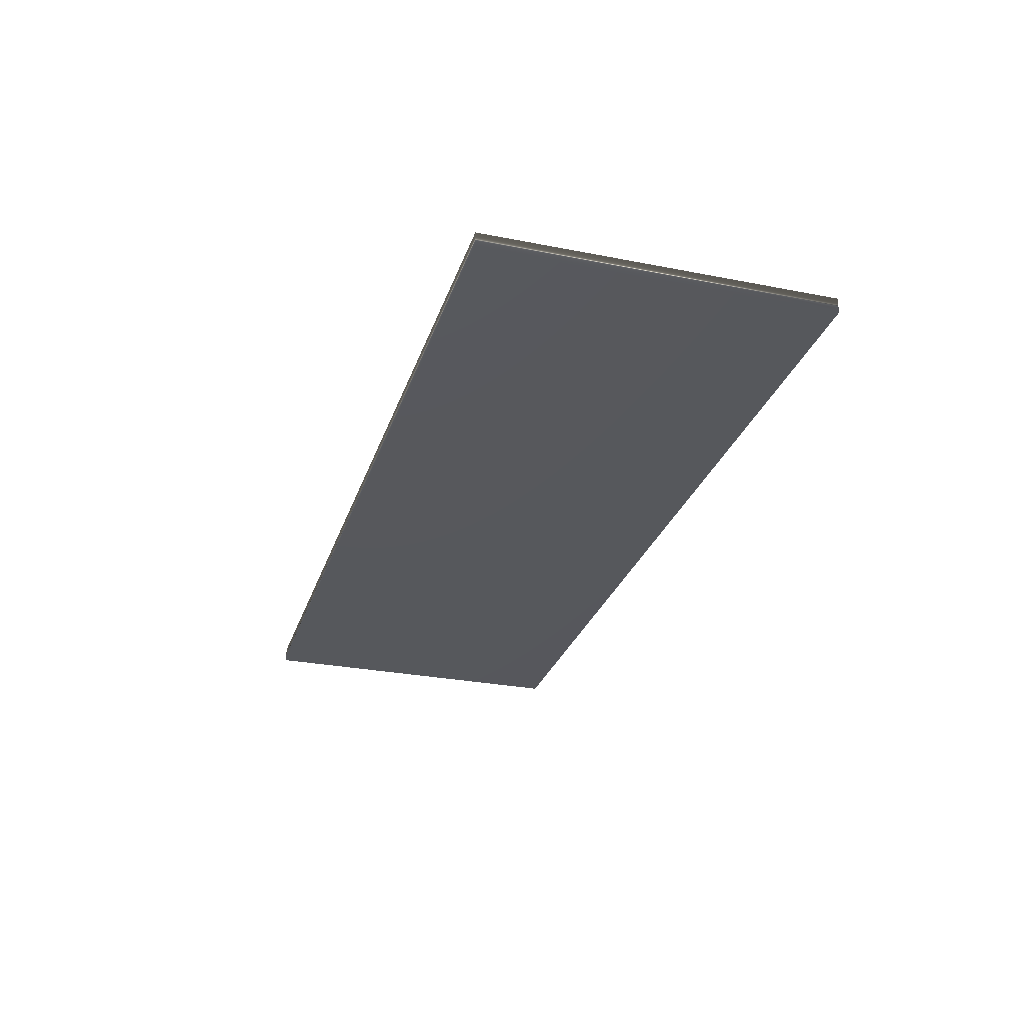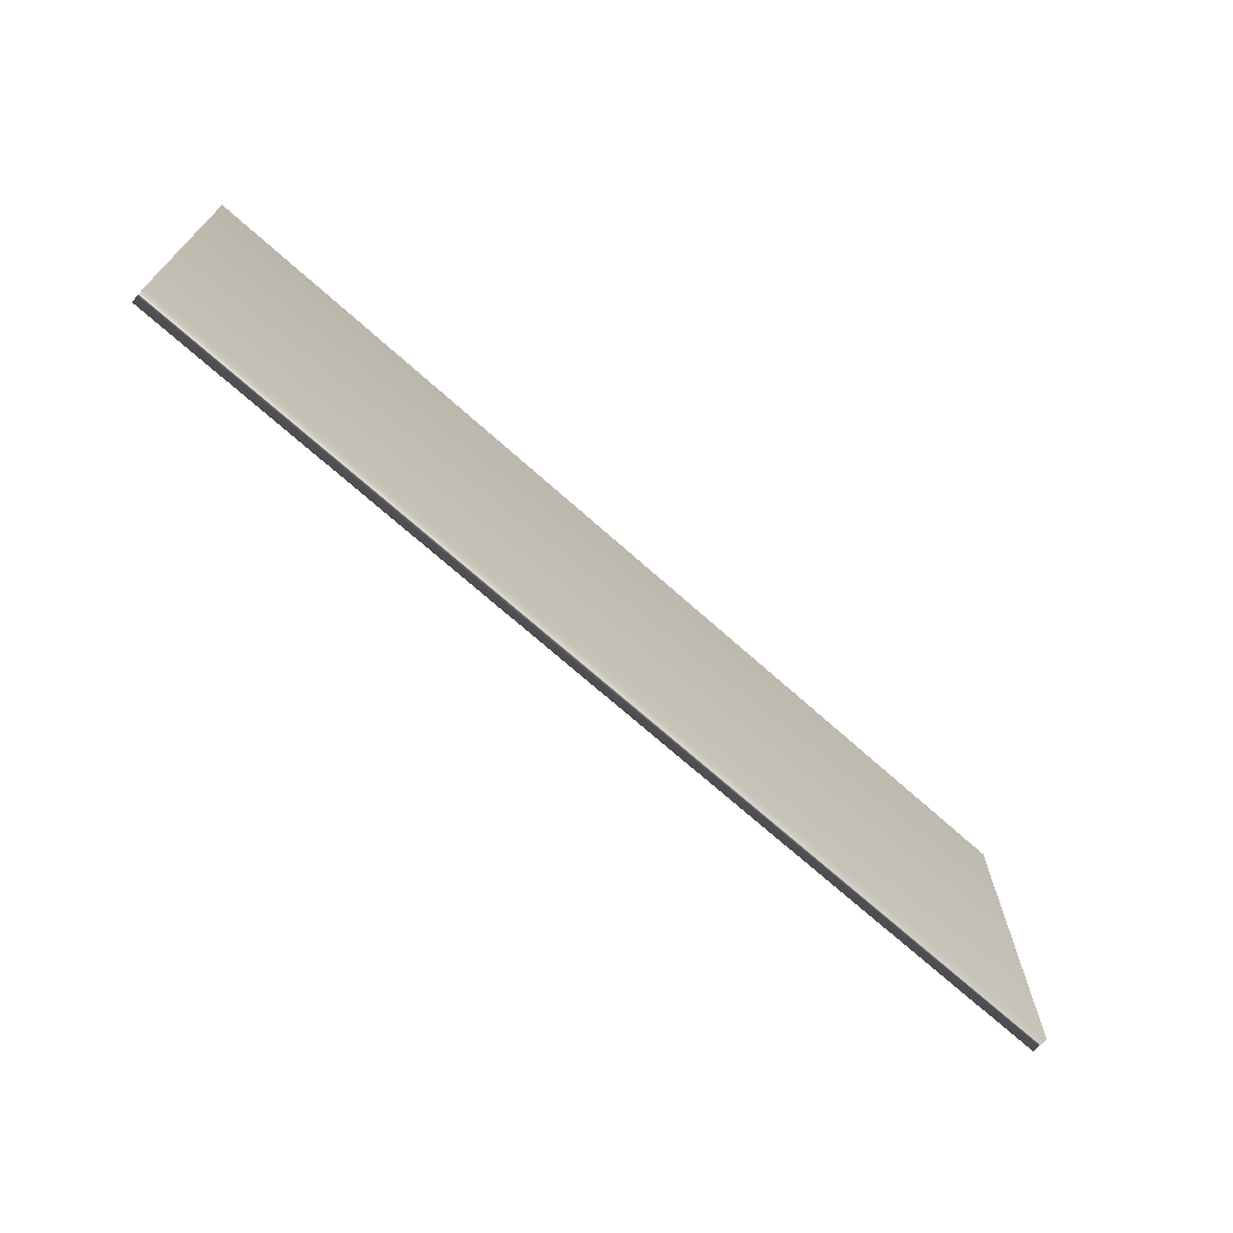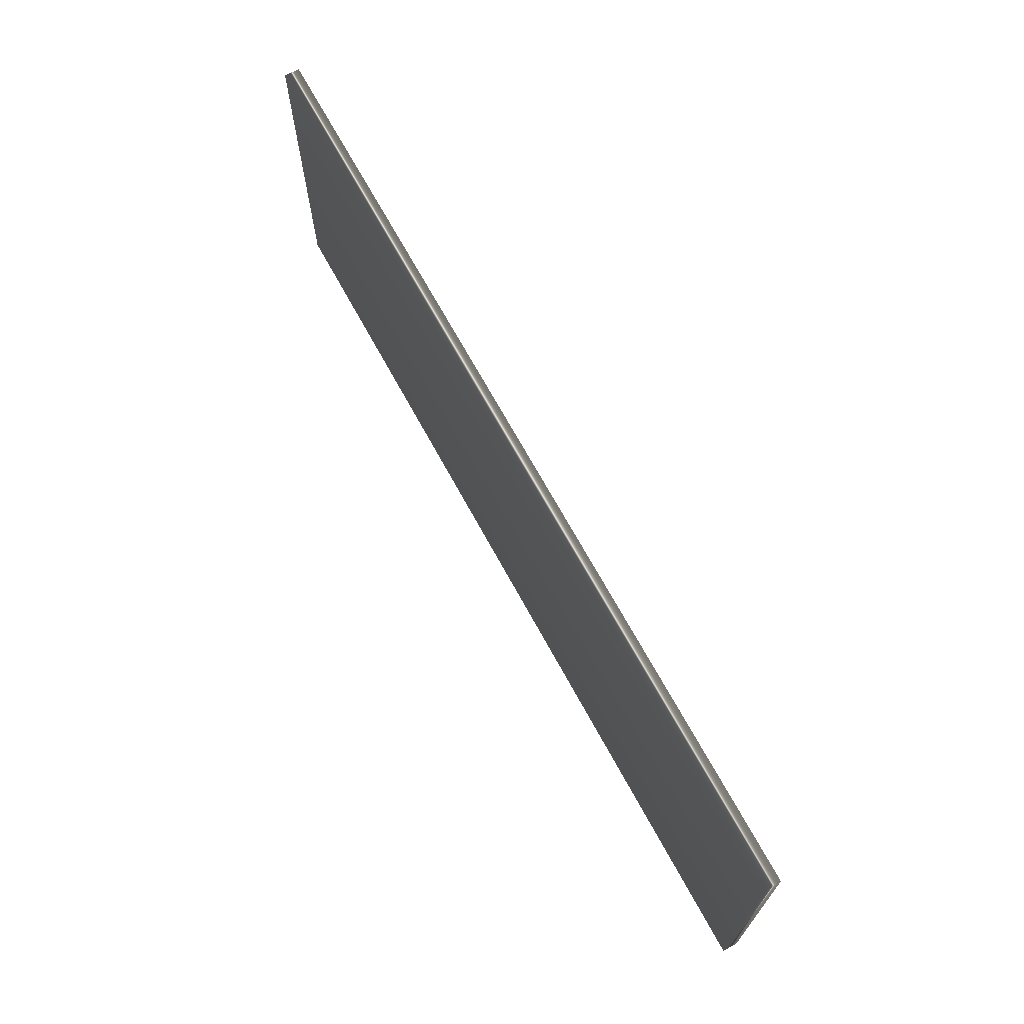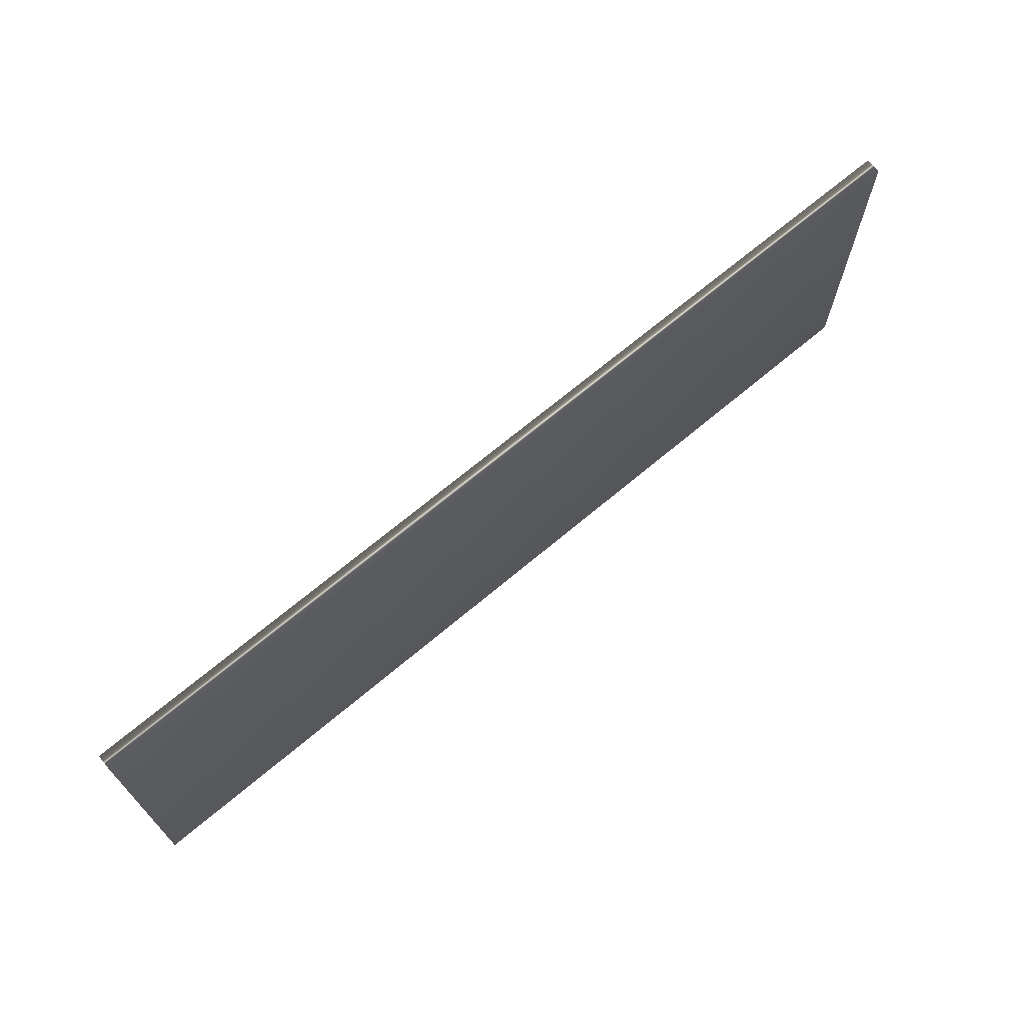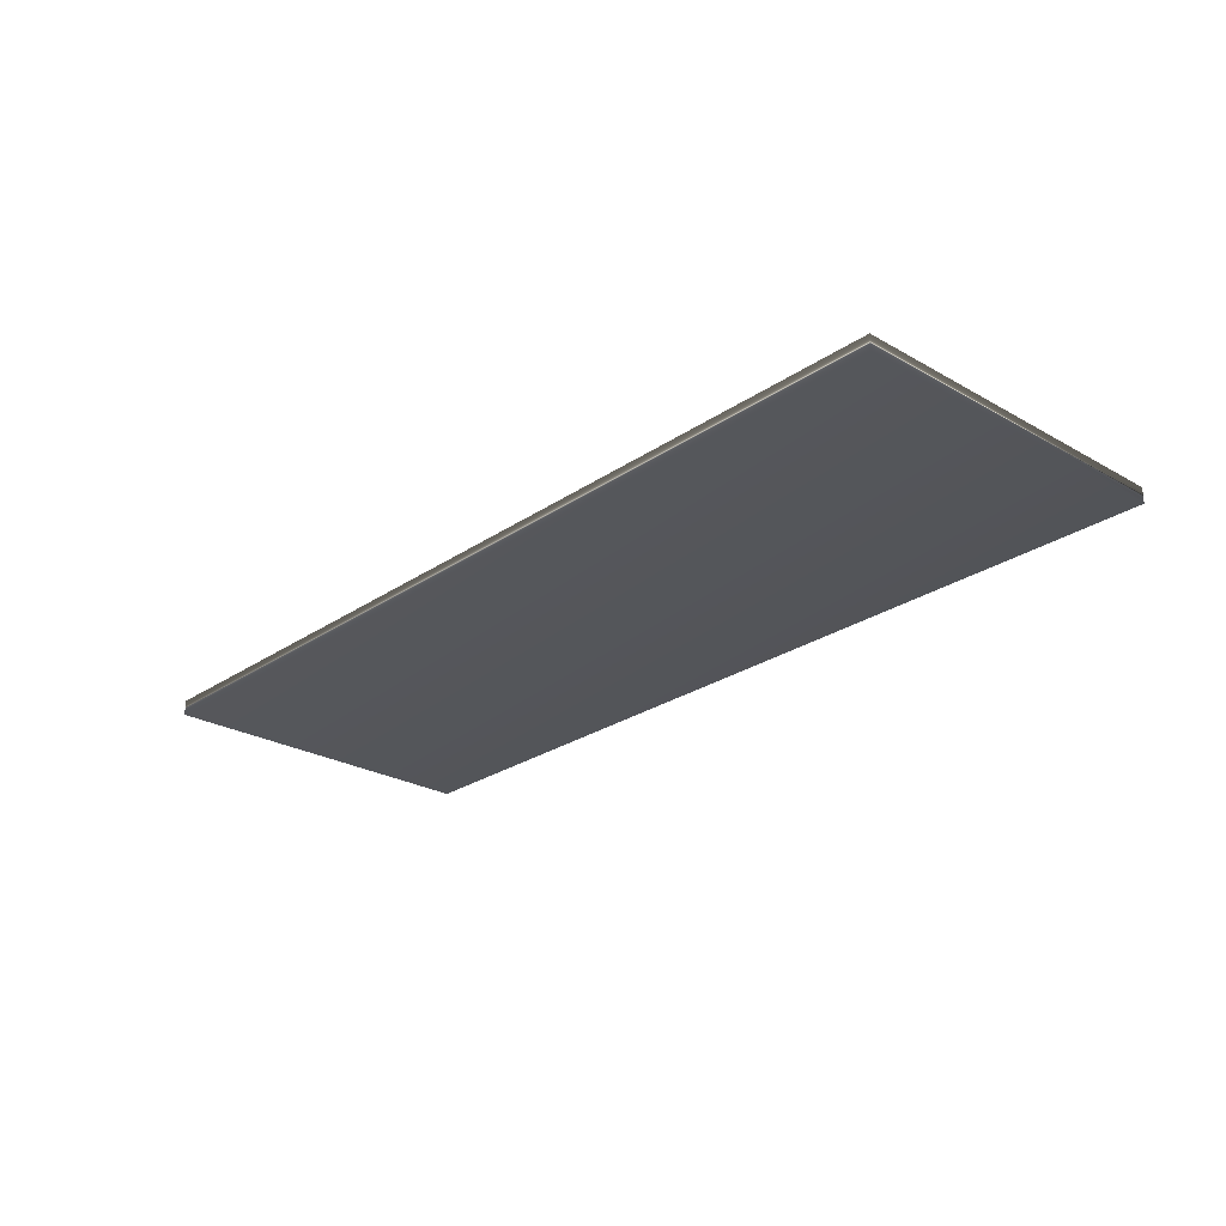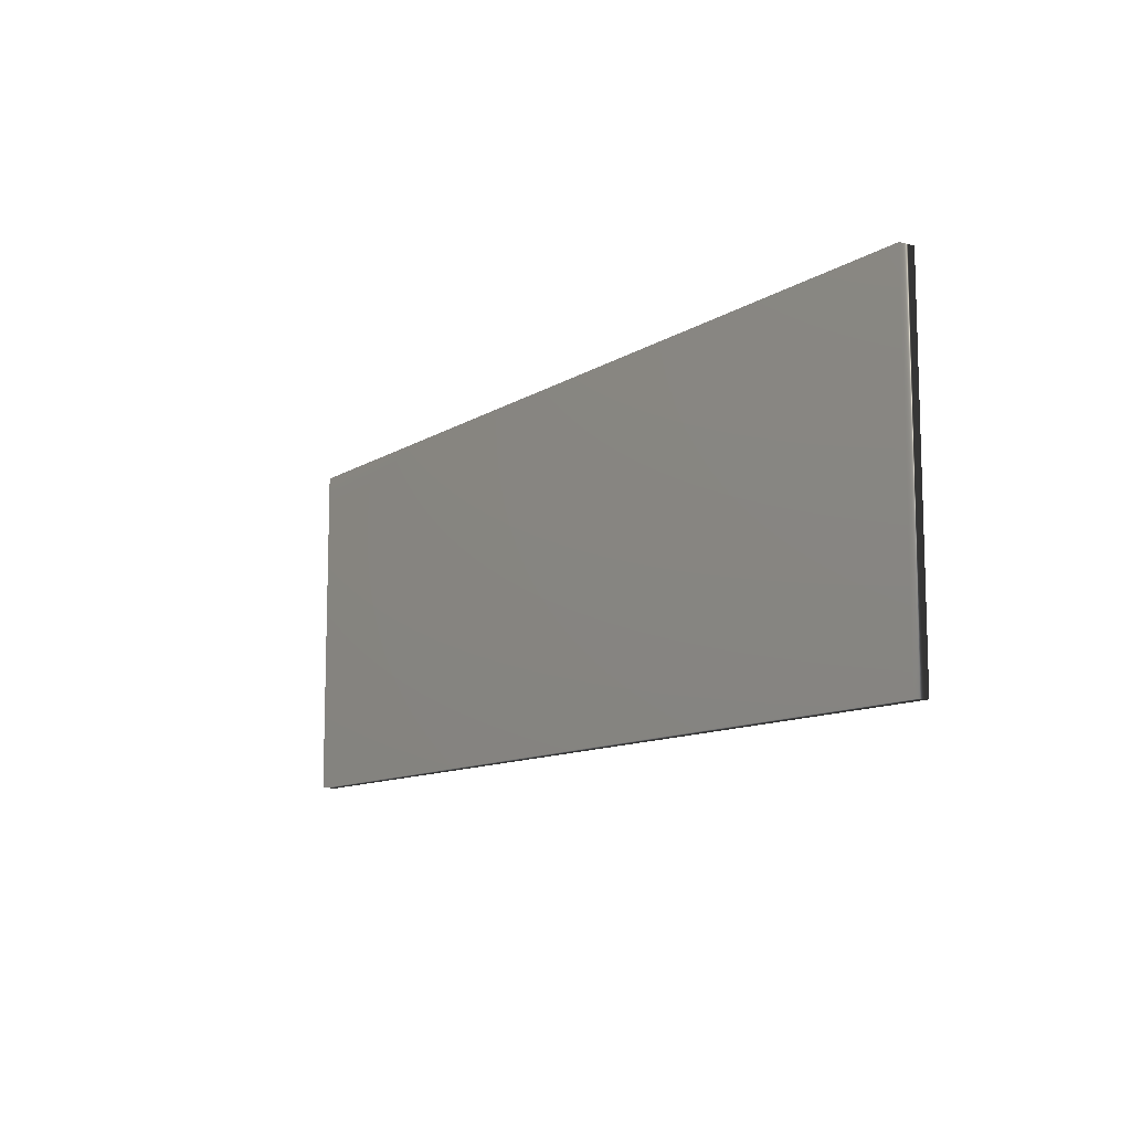
<metadata>
{"format":"obj","ext":"obj","renderer":"f3d","projection":"perspective","resolution":1024,"background":"white","views":[{"elev":-28.3,"azim":73.4,"up":"+Z"},{"elev":-70.0,"azim":138.1,"up":"+Y"},{"elev":68.5,"azim":-118.5,"up":"+Y"},{"elev":69.1,"azim":-40.1,"up":"+Y"},{"elev":-25.5,"azim":-132.5,"up":"+Z"},{"elev":-10.8,"azim":-123.4,"up":"+Y"}]}
</metadata>
<code>
v 14.4 23.75 28.33
v 14.4 37.25 28.33
v 14.4 23.75 27.72
v 14.4 37.25 27.72
v 50.99 23.75 28.33
v 50.99 37.25 28.33
v 50.99 23.75 27.72
v 50.99 37.25 27.72
f 1 2 3
f 3 2 4
f 5 6 1
f 1 6 2
f 1 3 5
f 5 3 7
f 6 8 2
f 2 8 4
f 3 4 7
f 7 4 8
f 7 8 5
f 5 8 6

</code>
